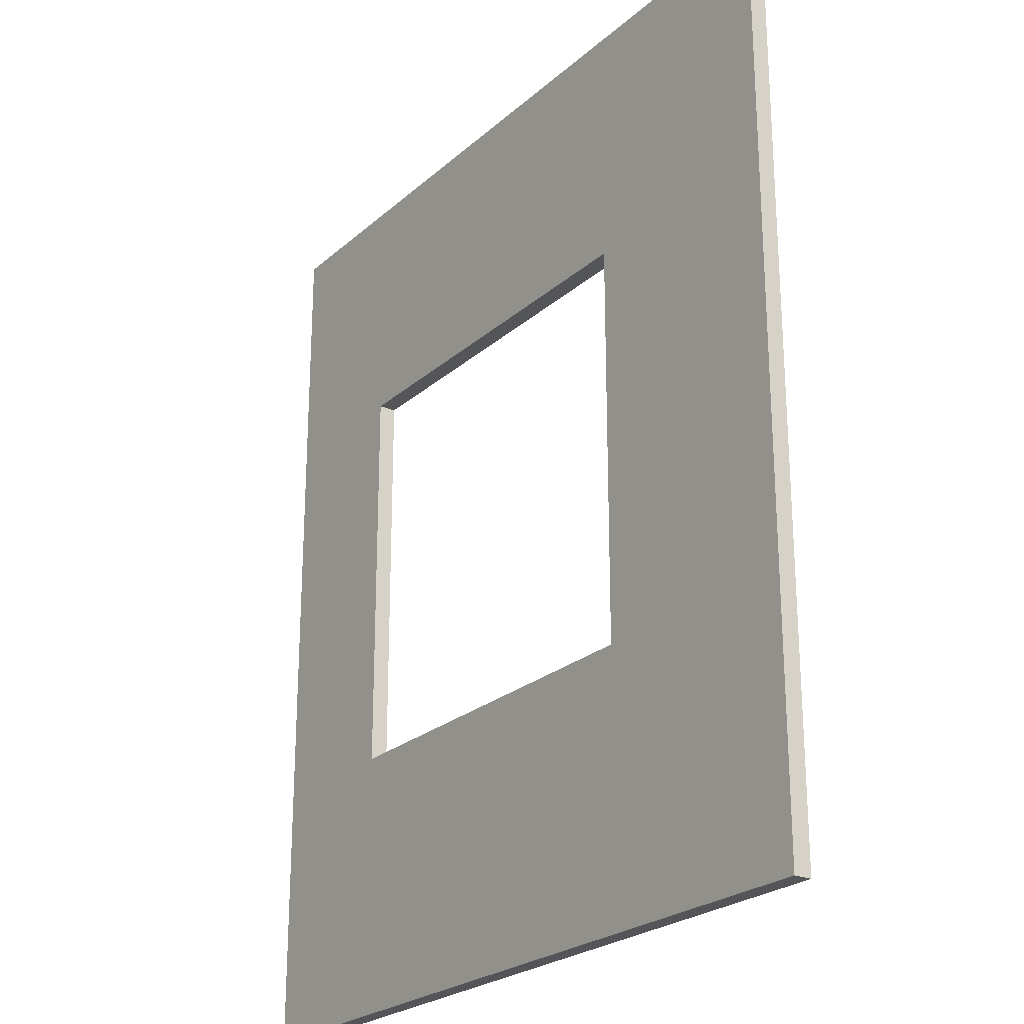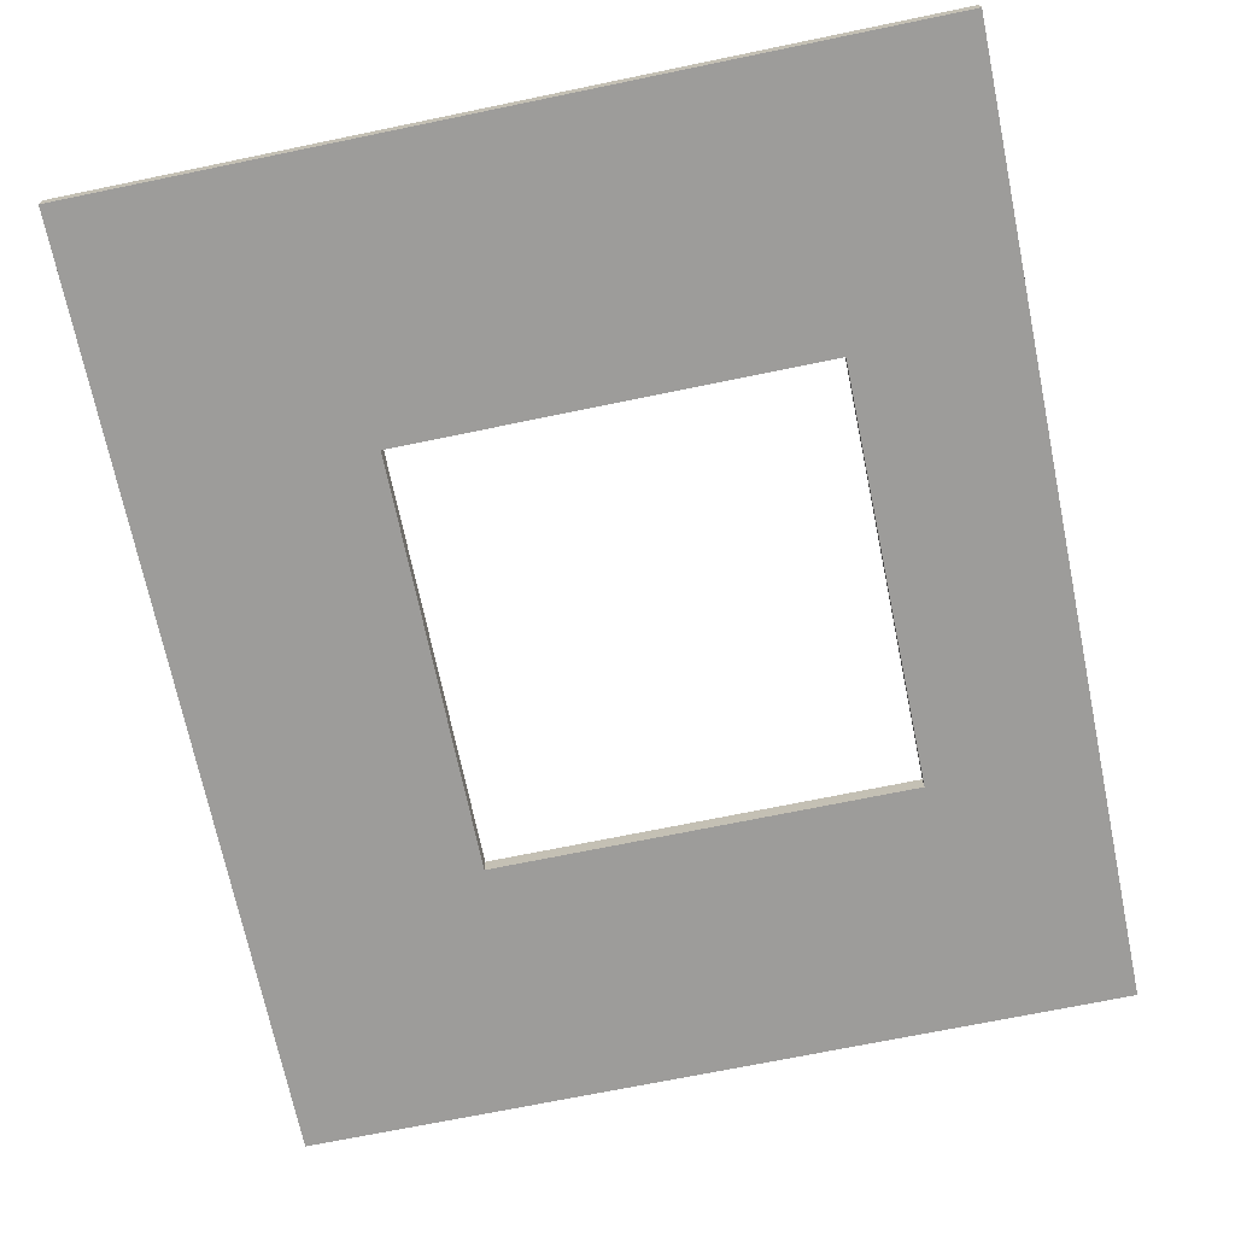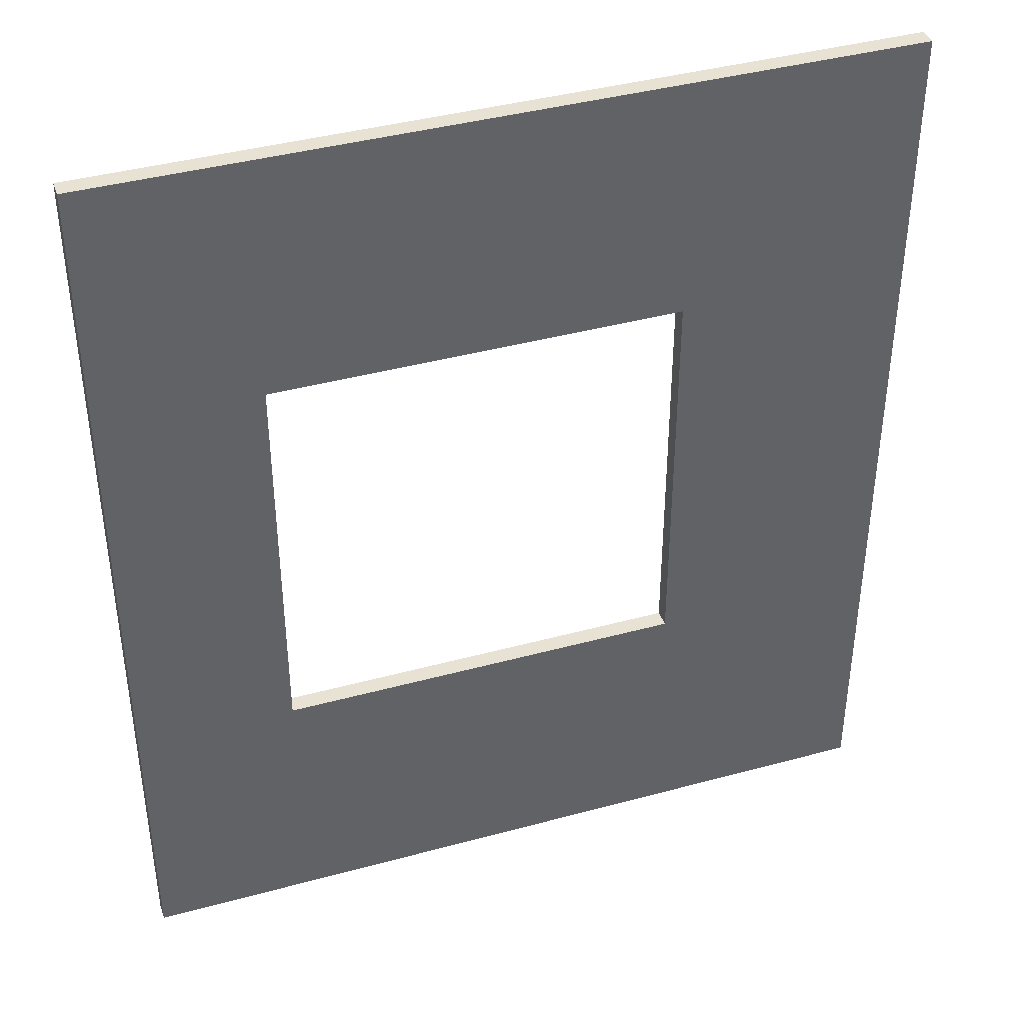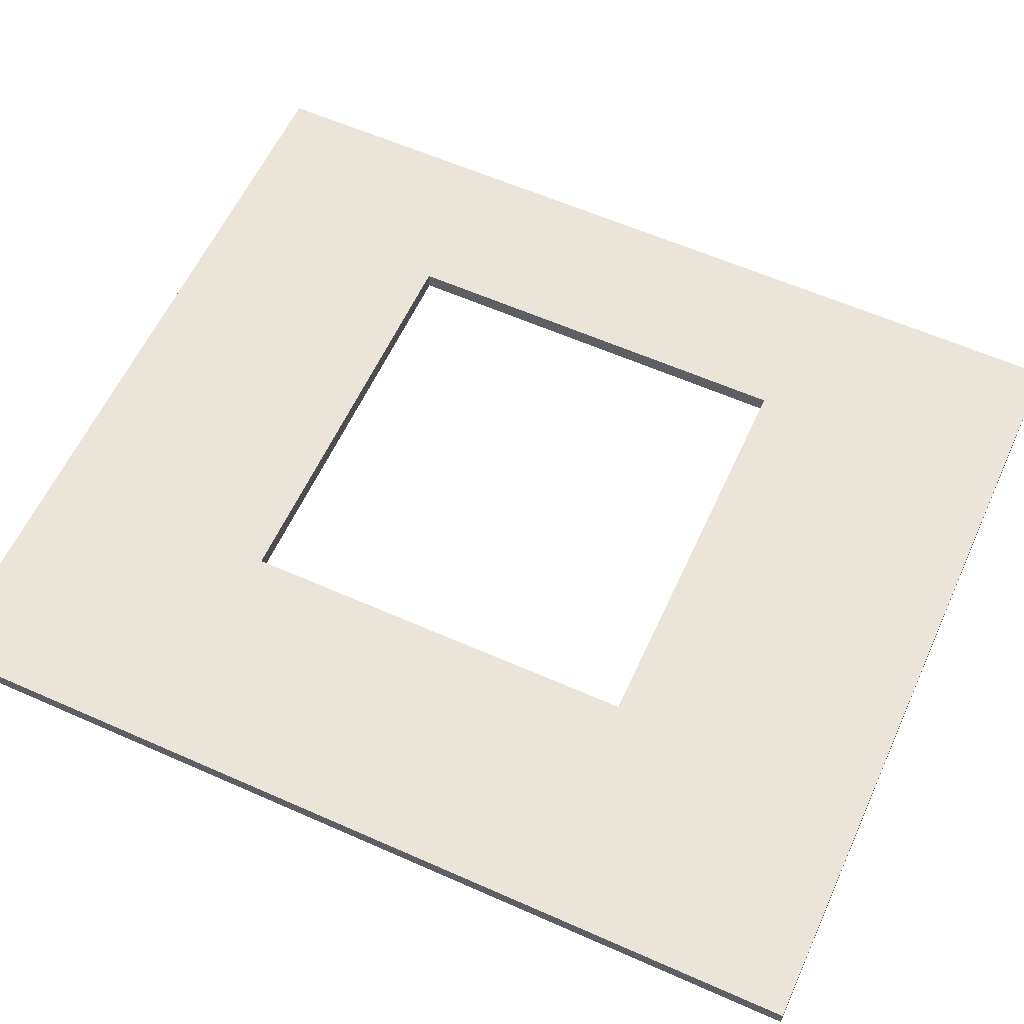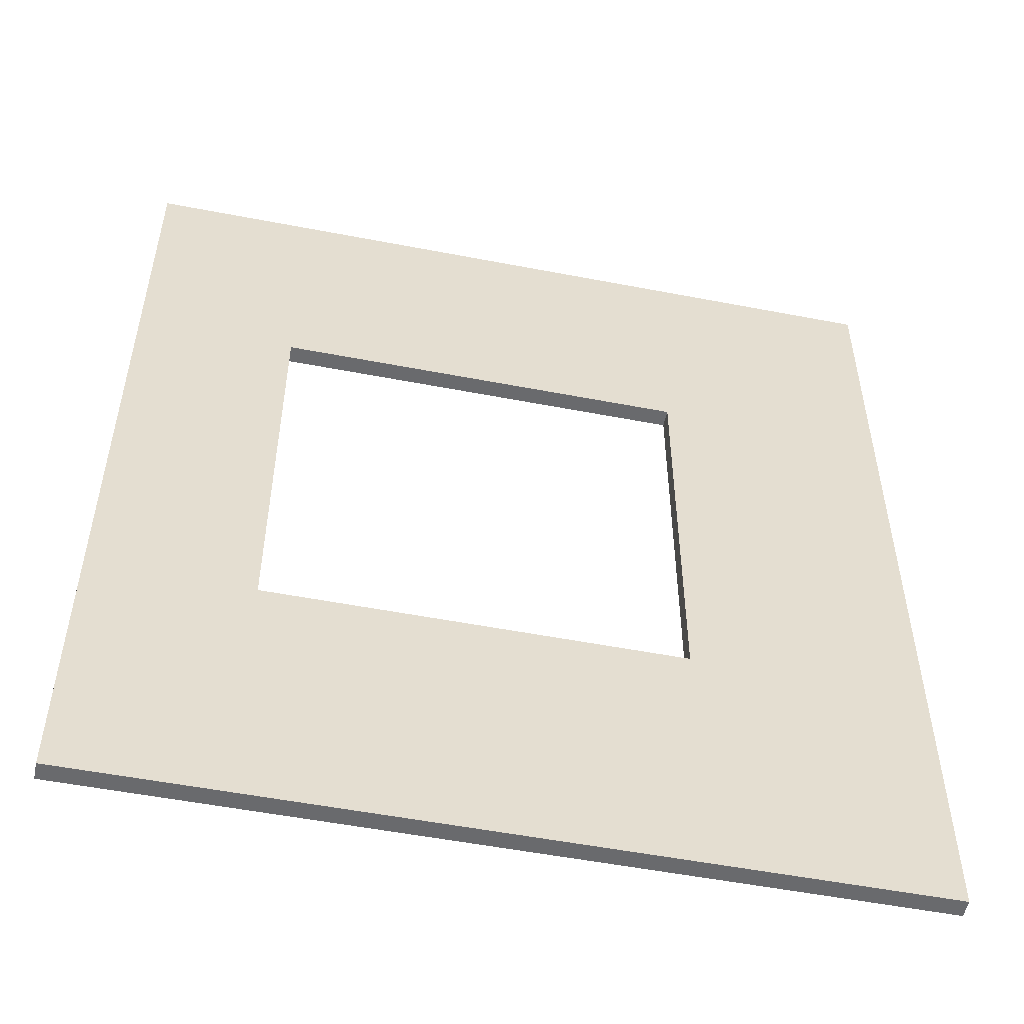
<metadata>
{"format":"obj","ext":"obj","renderer":"f3d","projection":"perspective","resolution":1024,"background":"white","views":[{"elev":-24.0,"azim":54.8,"up":"+Z"},{"elev":-70.1,"azim":-168.3,"up":"+Y"},{"elev":40.6,"azim":-18.5,"up":"+Z"},{"elev":59.5,"azim":114.5,"up":"+Y"},{"elev":-53.1,"azim":-11.7,"up":"+Z"}]}
</metadata>
<code>
o
v -4.1 9.8 5.1
v -4.1 9.8 -4.7
v -4.1 9.8 -5.2
v -4.1 9.8 -5.3
v -4.1 9.9 -4.4
v -4.1 9.9 -4.7
v -4.1 9.9 -5.2
v -4.1 9.9 -5.3
v -4.1 10 5.1
v -4.1 10 -4.4
v -4.1 10 -5.3
v 2.3 9.8 2.3
v 2.3 9.8 -2.3
v 2.3 10 2.3
v 2.3 10 -2.3
v -2.3 9.8 2.3
v -2.3 9.8 -2.3
v -2.3 10 2.3
v -2.3 10 -2.3
v 4.9 9.8 5.1
v 4.9 9.8 3.8
v 4.9 9.8 3.3
v 4.9 9.8 2.9
v 4.9 9.8 -5.2
v 4.9 9.8 -5.3
v 4.9 9.9 3.8
v 4.9 9.9 3.3
v 4.9 9.9 2.9
v 4.9 9.9 2.7
v 4.9 9.9 -5
v 4.9 9.9 -5.2
v 4.9 10 5.1
v 4.9 10 2.7
v 4.9 10 -5
v 4.9 10 -5.3
v -4.1 9.8 5.1
v -4.1 10 5.1
v -1.8 9.8 5.1
v -1.8 10 5.1
v -0.8 9.8 5.1
v -0.8 9.9 5.1
v -0.6 9.9 5.1
v -0.6 10 5.1
v -0.1 9.8 5.1
v -0.1 10 5.1
v 0.3 9.8 5.1
v 0.3 9.9 5.1
v 0.4 9.9 5.1
v 0.4 10 5.1
v 1.3 9.9 5.1
v 1.3 10 5.1
v 1.4 9.8 5.1
v 1.4 9.9 5.1
v 1.8 9.8 5.1
v 1.8 9.9 5.1
v 2 9.8 5.1
v 2 9.9 5.1
v 2.4 9.8 5.1
v 2.4 10 5.1
v 3.3 9.9 5.1
v 3.3 10 5.1
v 3.4 9.8 5.1
v 3.4 9.9 5.1
v 3.9 9.8 5.1
v 3.9 9.9 5.1
v 4.1 9.9 5.1
v 4.1 10 5.1
v 4.2 9.9 5.1
v 4.2 10 5.1
v 4.8 9.8 5.1
v 4.8 9.9 5.1
v 4.9 9.8 5.1
v 4.9 10 5.1
v -2.3 9.8 -2.3
v -2.3 10 -2.3
v 2.3 9.8 -2.3
v 2.3 10 -2.3
v -2.3 9.8 2.3
v -2.3 10 2.3
v 2.3 9.8 2.3
v 2.3 10 2.3
v -4.1 9.8 -5.3
v -4.1 9.9 -5.3
v -4.1 10 -5.3
v -3.8 9.9 -5.3
v -3.8 10 -5.3
v -3.3 9.9 -5.3
v -3.3 10 -5.3
v -2.9 9.9 -5.3
v -2.9 10 -5.3
v -1.9 9.9 -5.3
v -1.9 10 -5.3
v -1.2 9.9 -5.3
v -1.2 10 -5.3
v 4.768e-07 9.9 -5.3
v 4.768e-07 10 -5.3
v 0.2 9.8 -5.3
v 0.2 9.9 -5.3
v 0.6 9.8 -5.3
v 0.6 9.9 -5.3
v 1.1 9.8 -5.3
v 1.1 9.9 -5.3
v 3.6 9.8 -5.3
v 3.6 10 -5.3
v 4.2 9.9 -5.3
v 4.2 10 -5.3
v 4.5 9.8 -5.3
v 4.5 9.9 -5.3
v 4.9 9.8 -5.3
v 4.9 10 -5.3
v -4.1 9.8 5.1
v -1.8 9.8 5.1
v -0.8 9.8 5.1
v -0.1 9.8 5.1
v 0.3 9.8 5.1
v 1.4 9.8 5.1
v 1.8 9.8 5.1
v 2 9.8 5.1
v 2.4 9.8 5.1
v 3.4 9.8 5.1
v 3.9 9.8 5.1
v 4.8 9.8 5.1
v 4.9 9.8 5.1
v -1.8 9.8 5
v -0.8 9.8 5
v -0.1 9.8 5
v 0.3 9.8 5
v 1.4 9.8 5
v 1.8 9.8 5
v 2 9.8 5
v 2.4 9.8 5
v 3.4 9.8 5
v 3.8 9.8 5
v 3.8 9.8 4.8
v 3.9 9.8 4.8
v 3.8 9.8 4.7
v 4.2 9.8 4.7
v 3.8 9.8 4.6
v 4.2 9.8 4.6
v 4.2 9.8 4.3
v 4.3 9.8 4.3
v 4.7 9.8 3.9
v 4.8 9.8 3.9
v 4.2 9.8 3.8
v 4.3 9.8 3.8
v 4.7 9.8 3.8
v 4.9 9.8 3.8
v 4.8 9.8 3.3
v 4.9 9.8 3.3
v 4.5 9.8 3.2
v 4.8 9.8 3.2
v 4.5 9.8 3.1
v 4.8 9.8 3.1
v 4.8 9.8 2.9
v 4.9 9.8 2.9
v -2.3 9.8 2.3
v 2.3 9.8 2.3
v -2.3 9.8 -2.3
v 2.3 9.8 -2.3
v -3.7 9.8 -4.5
v -3.6 9.8 -4.5
v -4.1 9.8 -4.7
v -4 9.8 -4.7
v 4.1 9.8 -4.8
v 4.6 9.8 -4.8
v -3.7 9.8 -4.9
v -3.6 9.8 -4.9
v 4.1 9.8 -4.9
v 4.6 9.8 -4.9
v 1.2 9.8 -5.1
v 1.3 9.8 -5.1
v -4.1 9.8 -5.2
v -4 9.8 -5.2
v 0.2 9.8 -5.2
v 0.6 9.8 -5.2
v 1.1 9.8 -5.2
v 1.2 9.8 -5.2
v 1.3 9.8 -5.2
v 3.6 9.8 -5.2
v 4.5 9.8 -5.2
v 4.9 9.8 -5.2
v -4.1 9.8 -5.3
v 0.2 9.8 -5.3
v 0.6 9.8 -5.3
v 1.1 9.8 -5.3
v 3.6 9.8 -5.3
v 4.5 9.8 -5.3
v 4.9 9.8 -5.3
v -4.1 10 5.1
v -1.8 10 5.1
v -0.6 10 5.1
v -0.1 10 5.1
v 0.4 10 5.1
v 1.3 10 5.1
v 2.4 10 5.1
v 3.3 10 5.1
v 4.1 10 5.1
v 4.2 10 5.1
v 4.9 10 5.1
v -1.8 10 5
v -0.6 10 5
v -0.1 10 5
v 0.4 10 5
v 1.3 10 5
v 2.4 10 5
v 3.3 10 5
v 3.7 10 5
v 4.1 10 5
v 4.2 10 5
v 4.3 10 5
v 4.3 10 4.9
v 4.4 10 4.9
v 4.4 10 4.8
v 4.5 10 4.8
v 4.2 10 4.7
v 4.3 10 4.7
v 4.5 10 4.7
v 4.6 10 4.7
v 3.7 10 4.6
v 4.2 10 4.6
v 4.6 10 4.4
v 4.8 10 4.4
v 4.1 10 4.2
v 4.2 10 4.2
v 4.3 10 4.2
v 4.5 10 4.2
v 4.5 10 4.1
v 4.6 10 4.1
v 4.7 10 4.1
v 4.8 10 4.1
v 4.6 10 3.9
v 4.7 10 3.9
v 4.1 10 3.8
v 4.2 10 3.8
v 4.2 10 3.6
v 4.3 10 3.6
v 4.3 10 3.4
v 4.4 10 3.4
v 4.4 10 3.2
v 4.5 10 3.2
v 4.5 10 3.1
v 4.7 10 3.1
v 4.7 10 2.9
v 4.8 10 2.9
v 4.8 10 2.7
v 4.9 10 2.7
v -2.3 10 2.3
v 2.3 10 2.3
v -2.3 10 -2.3
v 2.3 10 -2.3
v -4.1 10 -4.4
v -3.7 10 -4.4
v -3.7 10 -4.5
v -3.6 10 -4.5
v 3.8 10 -4.7
v 3.9 10 -4.7
v 4 10 -4.7
v 4.5 10 -4.7
v 3.7 10 -4.8
v 3.8 10 -4.8
v 3.9 10 -4.8
v 4 10 -4.8
v 4.5 10 -4.8
v 4.8 10 -4.8
v -3.8 10 -4.9
v -3.6 10 -4.9
v 3.7 10 -4.9
v 3.8 10 -4.9
v 3.9 10 -4.9
v 4 10 -4.9
v 4.6 10 -4.9
v 4.8 10 -4.9
v 4.6 10 -5
v 4.9 10 -5
v 0.3 10 -5.1
v 1.4 10 -5.1
v 3.8 10 -5.1
v 3.9 10 -5.1
v -3.3 10 -5.2
v -2.9 10 -5.2
v -1.9 10 -5.2
v -1.2 10 -5.2
v 4.768e-07 10 -5.2
v 0.3 10 -5.2
v 1.4 10 -5.2
v 3.6 10 -5.2
v 4 10 -5.2
v 4.2 10 -5.2
v -4.1 10 -5.3
v -3.8 10 -5.3
v -3.3 10 -5.3
v -2.9 10 -5.3
v -1.9 10 -5.3
v -1.2 10 -5.3
v 4.768e-07 10 -5.3
v 3.6 10 -5.3
v 4.2 10 -5.3
v 4.9 10 -5.3
f 5 2 1
f 6 3 2
f 6 2 5
f 7 4 3
f 7 3 6
f 8 4 7
f 9 5 1
f 10 6 5
f 10 5 9
f 10 7 6
f 10 8 7
f 11 8 10
f 14 13 12
f 15 13 14
f 16 17 18
f 18 17 19
f 20 21 26
f 21 22 26
f 22 23 27
f 26 22 27
f 23 24 28
f 27 23 28
f 28 24 29
f 29 24 30
f 24 25 31
f 30 24 31
f 26 27 32
f 20 26 32
f 27 28 32
f 28 29 32
f 29 30 33
f 32 29 33
f 30 31 34
f 33 30 34
f 31 25 35
f 34 31 35
f 38 37 36
f 39 37 38
f 40 39 38
f 41 39 40
f 42 41 40
f 42 39 41
f 43 39 42
f 44 42 40
f 44 43 42
f 45 43 44
f 46 45 44
f 47 45 46
f 48 47 46
f 48 45 47
f 49 45 48
f 50 48 46
f 50 49 48
f 51 49 50
f 52 50 46
f 53 51 50
f 53 50 52
f 54 53 52
f 55 51 53
f 55 53 54
f 56 55 54
f 57 51 55
f 57 55 56
f 58 57 56
f 59 51 57
f 59 57 58
f 60 59 58
f 61 59 60
f 62 60 58
f 63 61 60
f 63 60 62
f 64 63 62
f 65 61 63
f 65 63 64
f 66 65 64
f 66 61 65
f 67 61 66
f 68 66 64
f 68 67 66
f 69 67 68
f 70 68 64
f 71 69 68
f 71 68 70
f 72 71 70
f 73 69 71
f 73 71 72
f 76 75 74
f 77 75 76
f 78 79 80
f 80 79 81
f 82 83 85
f 83 84 85
f 85 84 86
f 82 85 87
f 85 86 87
f 87 86 88
f 82 87 89
f 87 88 89
f 89 88 90
f 82 89 91
f 89 90 91
f 91 90 92
f 82 91 93
f 91 92 93
f 93 92 94
f 82 93 95
f 93 94 95
f 95 94 96
f 82 95 97
f 95 96 98
f 97 95 98
f 97 98 99
f 98 96 100
f 99 98 100
f 99 100 101
f 100 96 102
f 101 100 102
f 101 102 103
f 102 96 104
f 103 102 104
f 103 104 105
f 105 104 106
f 103 105 107
f 105 106 108
f 107 105 108
f 107 108 109
f 108 106 110
f 109 108 110
f 124 112 111
f 124 113 112
f 125 114 113
f 125 113 124
f 126 115 114
f 126 114 125
f 127 116 115
f 127 115 126
f 128 117 116
f 128 116 127
f 129 118 117
f 129 117 128
f 130 119 118
f 130 118 129
f 131 120 119
f 131 119 130
f 132 121 120
f 132 120 131
f 133 121 132
f 134 125 124
f 134 121 133
f 134 133 132
f 134 132 131
f 134 131 130
f 134 130 129
f 134 129 128
f 134 128 127
f 134 127 126
f 134 126 125
f 135 122 121
f 135 121 134
f 136 134 124
f 136 135 134
f 137 122 135
f 137 135 136
f 138 136 124
f 138 137 136
f 139 122 137
f 139 137 138
f 140 139 138
f 140 122 139
f 141 122 140
f 142 122 141
f 143 123 122
f 143 122 142
f 144 140 138
f 144 141 140
f 145 142 141
f 145 141 144
f 146 143 142
f 146 142 145
f 147 123 143
f 147 143 146
f 148 146 145
f 148 145 144
f 148 147 146
f 149 147 148
f 150 148 144
f 151 149 148
f 151 148 150
f 152 150 144
f 152 151 150
f 153 149 151
f 153 151 152
f 154 153 152
f 154 149 153
f 155 149 154
f 156 144 138
f 156 138 124
f 156 155 154
f 156 154 152
f 156 152 144
f 156 124 111
f 157 155 156
f 158 156 111
f 159 155 157
f 160 158 111
f 160 159 158
f 161 159 160
f 162 160 111
f 163 160 162
f 164 155 159
f 164 159 161
f 165 155 164
f 166 160 163
f 166 161 160
f 167 164 161
f 167 161 166
f 168 165 164
f 168 164 167
f 169 155 165
f 169 165 168
f 170 168 167
f 170 167 166
f 170 169 168
f 171 169 170
f 172 163 162
f 173 166 163
f 173 163 172
f 173 170 166
f 174 170 173
f 175 170 174
f 176 170 175
f 177 171 170
f 177 170 176
f 178 169 171
f 178 171 177
f 179 169 178
f 180 169 179
f 181 155 169
f 181 169 180
f 182 173 172
f 182 174 173
f 183 175 174
f 183 174 182
f 184 176 175
f 184 175 183
f 185 177 176
f 185 176 184
f 185 178 177
f 185 179 178
f 186 180 179
f 186 179 185
f 187 181 180
f 187 180 186
f 188 181 187
f 189 190 200
f 190 191 200
f 191 192 201
f 200 191 201
f 192 193 202
f 201 192 202
f 193 194 203
f 202 193 203
f 194 195 204
f 203 194 204
f 195 196 205
f 204 195 205
f 196 197 206
f 205 196 206
f 206 197 207
f 197 198 208
f 207 197 208
f 198 199 209
f 208 198 209
f 209 199 210
f 209 210 211
f 210 199 211
f 211 199 212
f 211 212 213
f 212 199 213
f 213 199 214
f 207 208 215
f 208 209 215
f 213 214 215
f 211 213 215
f 209 211 215
f 215 214 216
f 214 199 217
f 216 214 217
f 217 199 218
f 215 216 219
f 206 207 219
f 200 201 219
f 201 202 219
f 207 215 219
f 205 206 219
f 204 205 219
f 203 204 219
f 202 203 219
f 219 216 220
f 218 199 221
f 217 218 221
f 216 217 221
f 221 199 222
f 219 220 223
f 220 216 224
f 223 220 224
f 216 221 225
f 224 216 225
f 221 222 225
f 225 222 226
f 223 224 227
f 226 222 227
f 225 226 227
f 224 225 227
f 227 222 228
f 228 222 229
f 222 199 230
f 229 222 230
f 228 229 231
f 227 228 231
f 229 230 232
f 231 229 232
f 219 223 233
f 223 227 233
f 231 232 233
f 227 231 233
f 233 232 234
f 233 234 235
f 234 232 235
f 235 232 236
f 235 236 237
f 236 232 237
f 237 232 238
f 237 238 239
f 238 232 239
f 239 232 240
f 239 240 241
f 240 232 241
f 232 230 242
f 241 232 242
f 241 242 243
f 242 230 243
f 230 199 244
f 243 230 244
f 243 244 245
f 244 199 245
f 245 199 246
f 239 241 247
f 241 243 247
f 245 246 247
f 243 245 247
f 237 239 247
f 235 237 247
f 233 235 247
f 219 233 247
f 200 219 247
f 189 200 247
f 247 246 248
f 189 247 249
f 248 246 250
f 189 249 251
f 249 250 251
f 251 250 252
f 251 252 253
f 252 250 253
f 253 250 254
f 250 246 255
f 254 250 255
f 255 246 256
f 256 246 257
f 257 246 258
f 254 255 259
f 255 256 260
f 259 255 260
f 256 257 261
f 260 256 261
f 257 258 262
f 261 257 262
f 258 246 263
f 262 258 263
f 263 246 264
f 253 254 265
f 251 253 265
f 254 259 266
f 265 254 266
f 263 264 267
f 266 259 267
f 261 262 267
f 262 263 267
f 260 261 267
f 259 260 267
f 267 264 268
f 268 264 269
f 269 264 270
f 270 264 271
f 264 246 272
f 271 264 272
f 270 271 273
f 271 272 273
f 272 246 274
f 273 272 274
f 265 266 275
f 266 267 275
f 267 268 275
f 275 268 276
f 268 269 277
f 276 268 277
f 269 270 278
f 277 269 278
f 265 275 279
f 279 275 280
f 280 275 281
f 281 275 282
f 282 275 283
f 275 276 284
f 283 275 284
f 276 277 285
f 284 276 285
f 277 278 285
f 285 278 286
f 270 273 287
f 286 278 287
f 273 274 287
f 278 270 287
f 287 274 288
f 251 265 289
f 265 279 290
f 289 265 290
f 279 280 291
f 290 279 291
f 280 281 292
f 291 280 292
f 281 282 293
f 292 281 293
f 282 283 294
f 293 282 294
f 285 286 295
f 294 283 295
f 284 285 295
f 283 284 295
f 287 288 296
f 295 286 296
f 286 287 296
f 288 274 297
f 296 288 297
f 297 274 298

</code>
